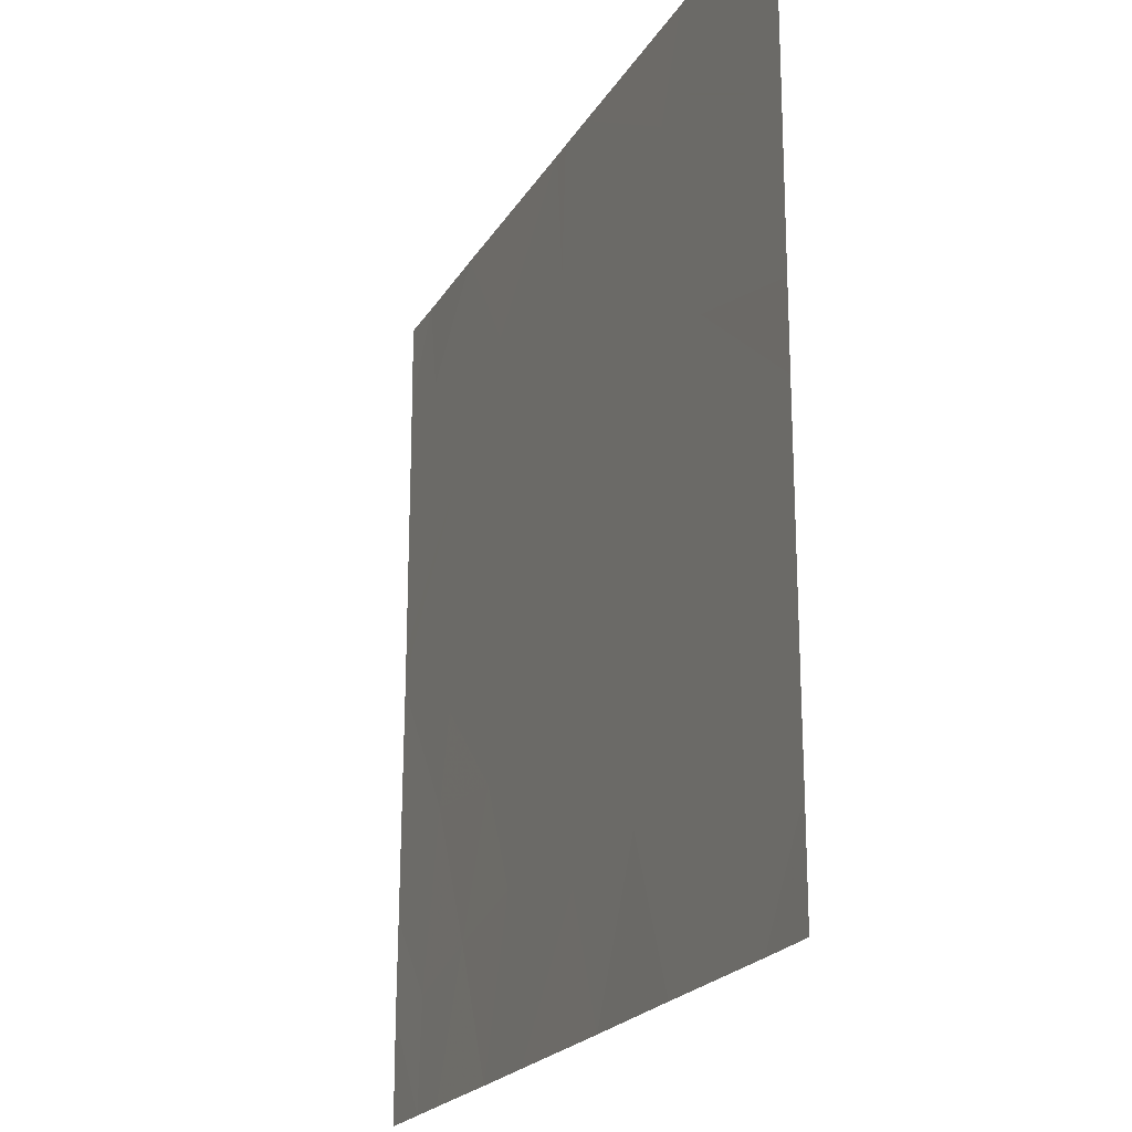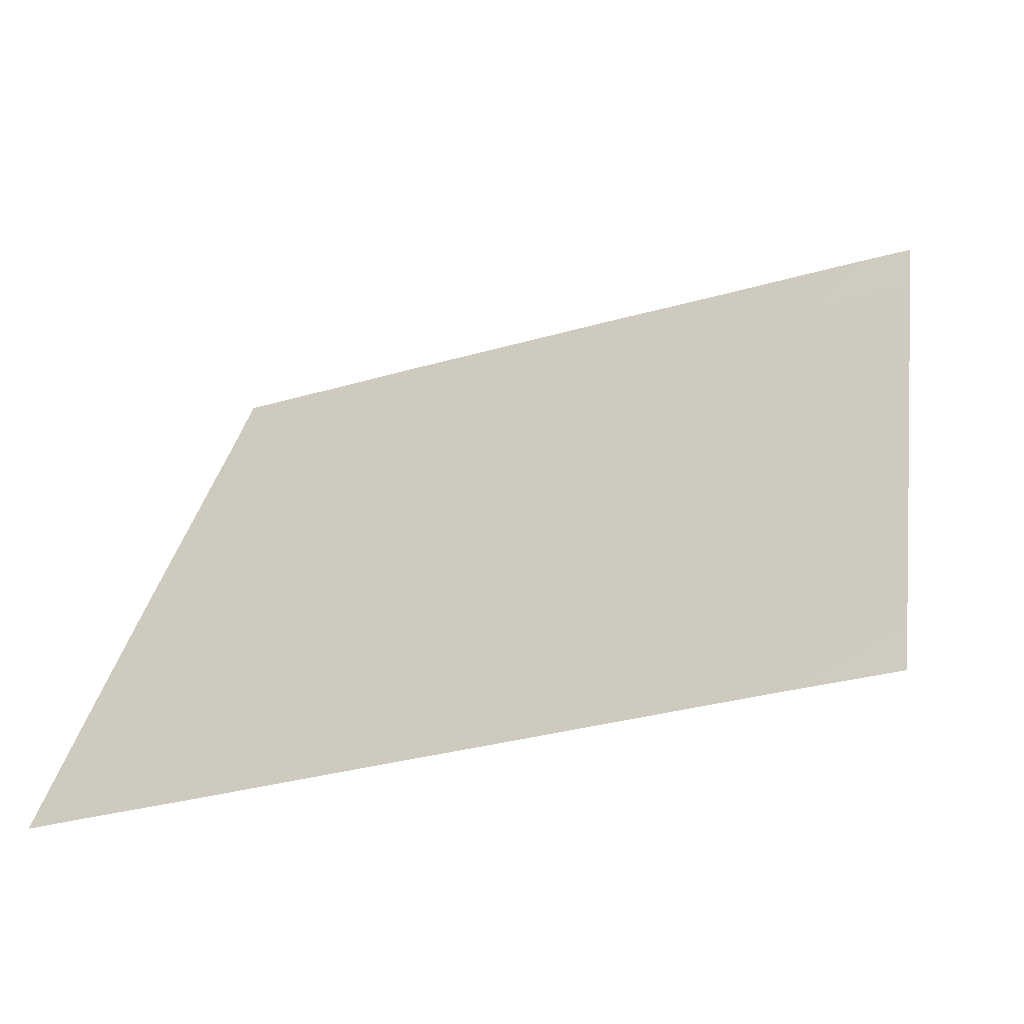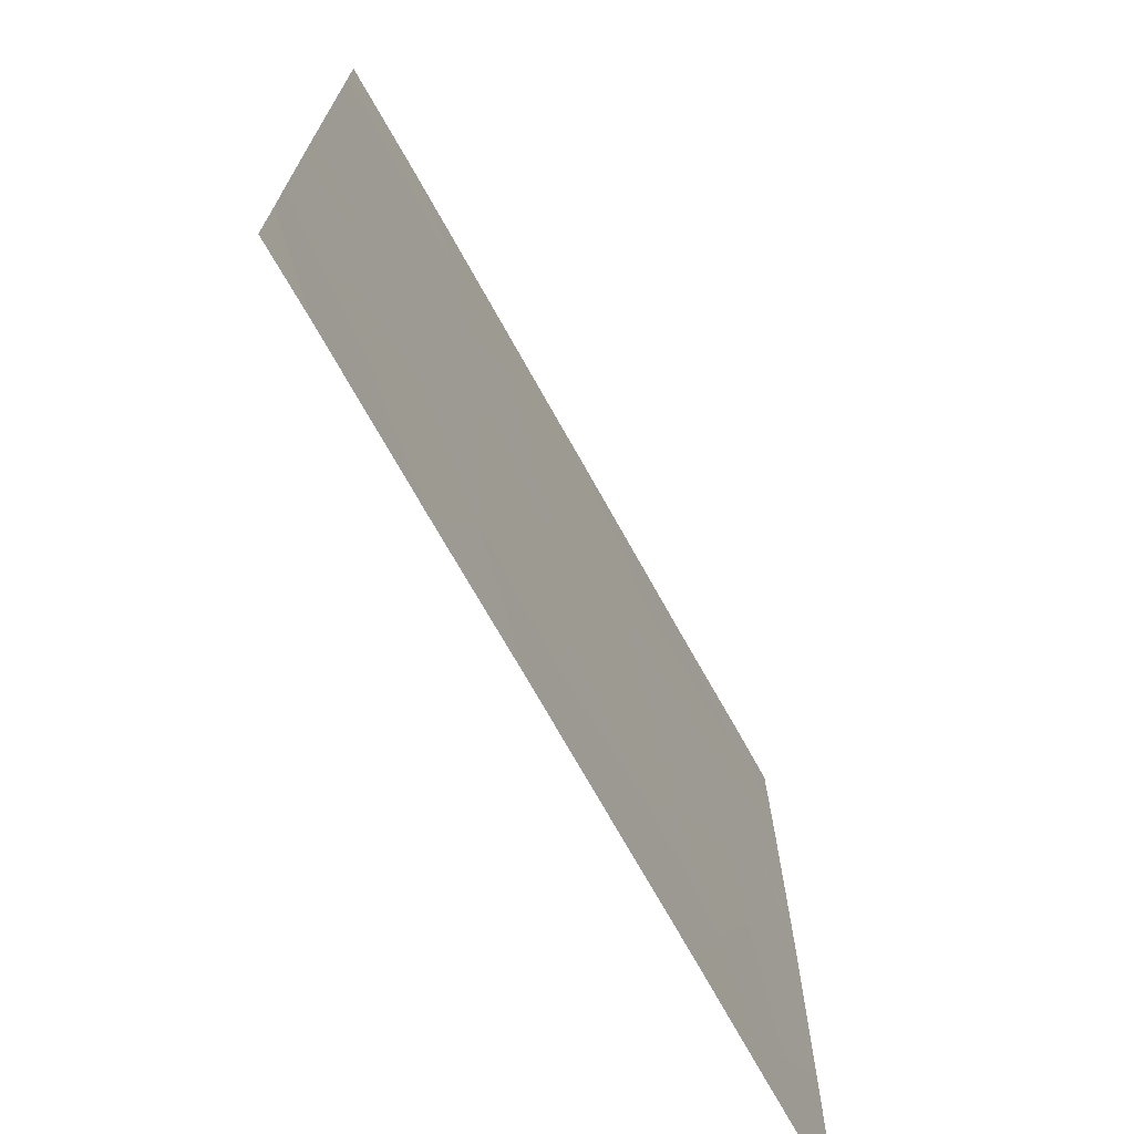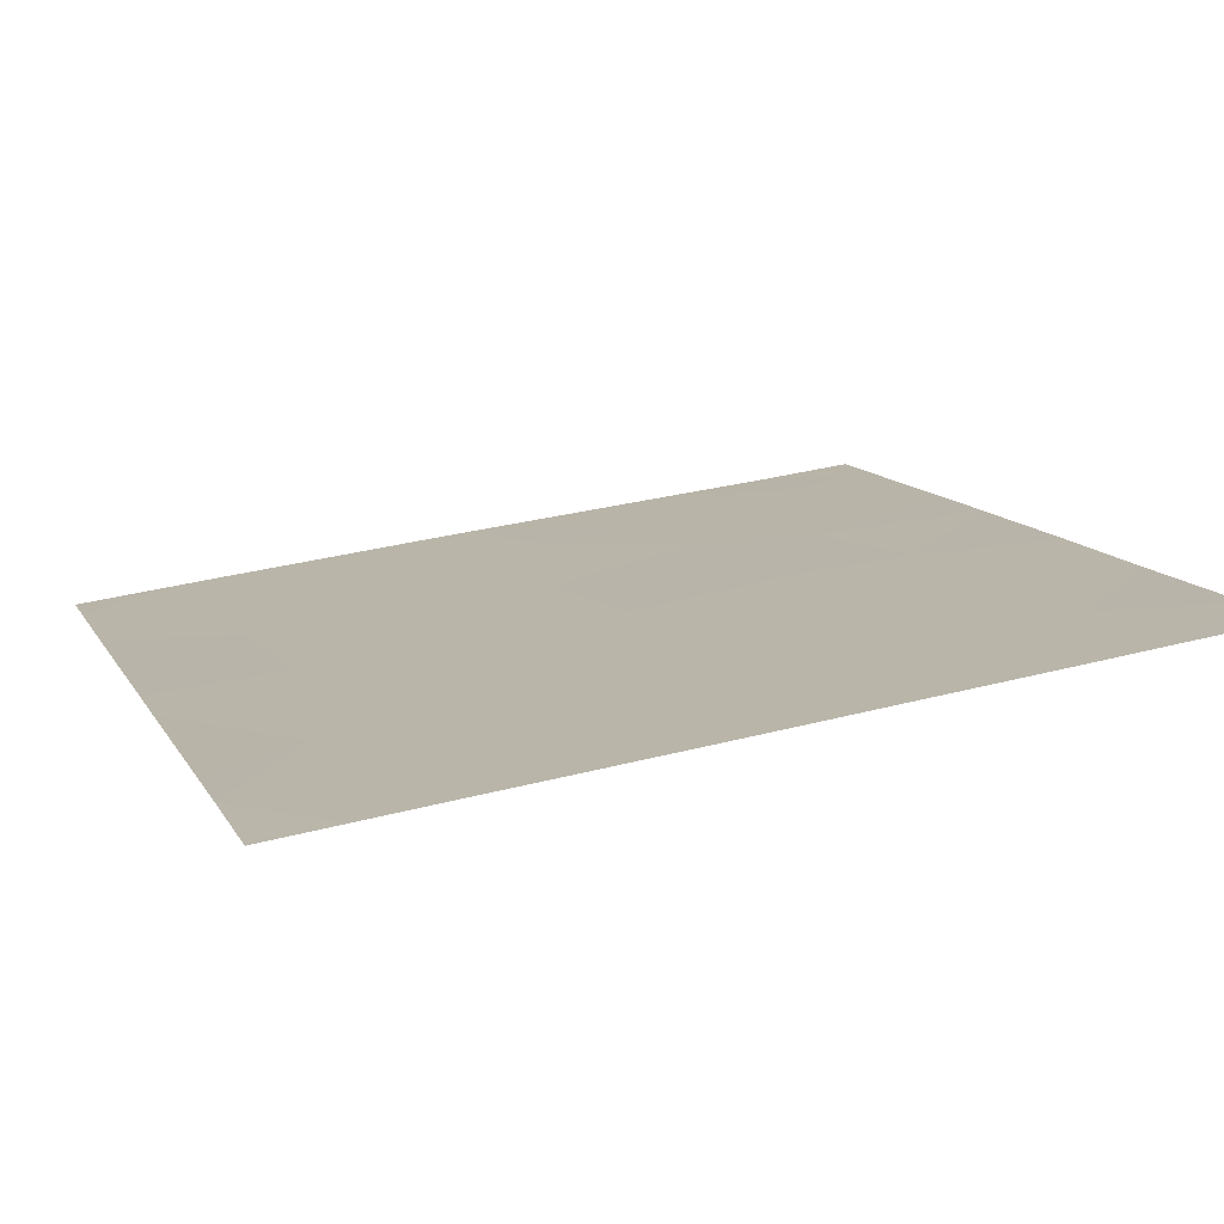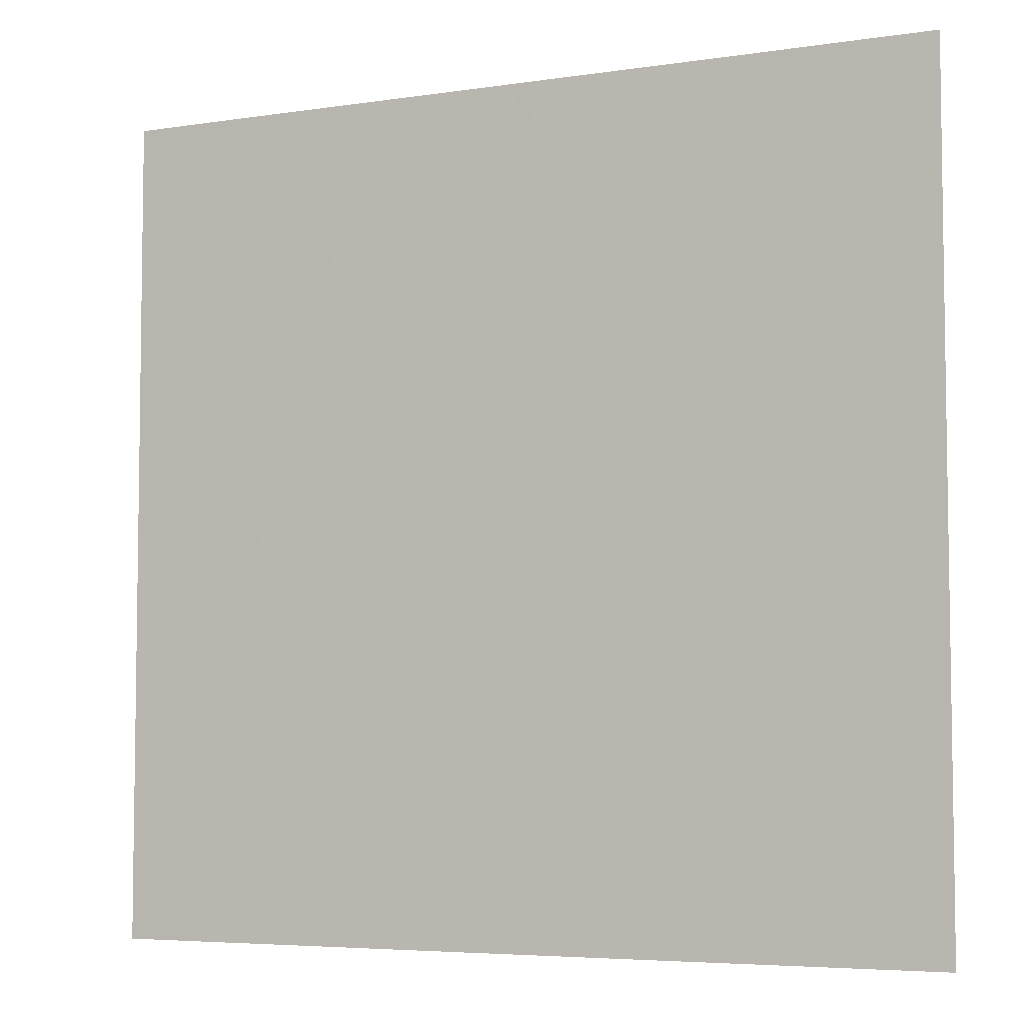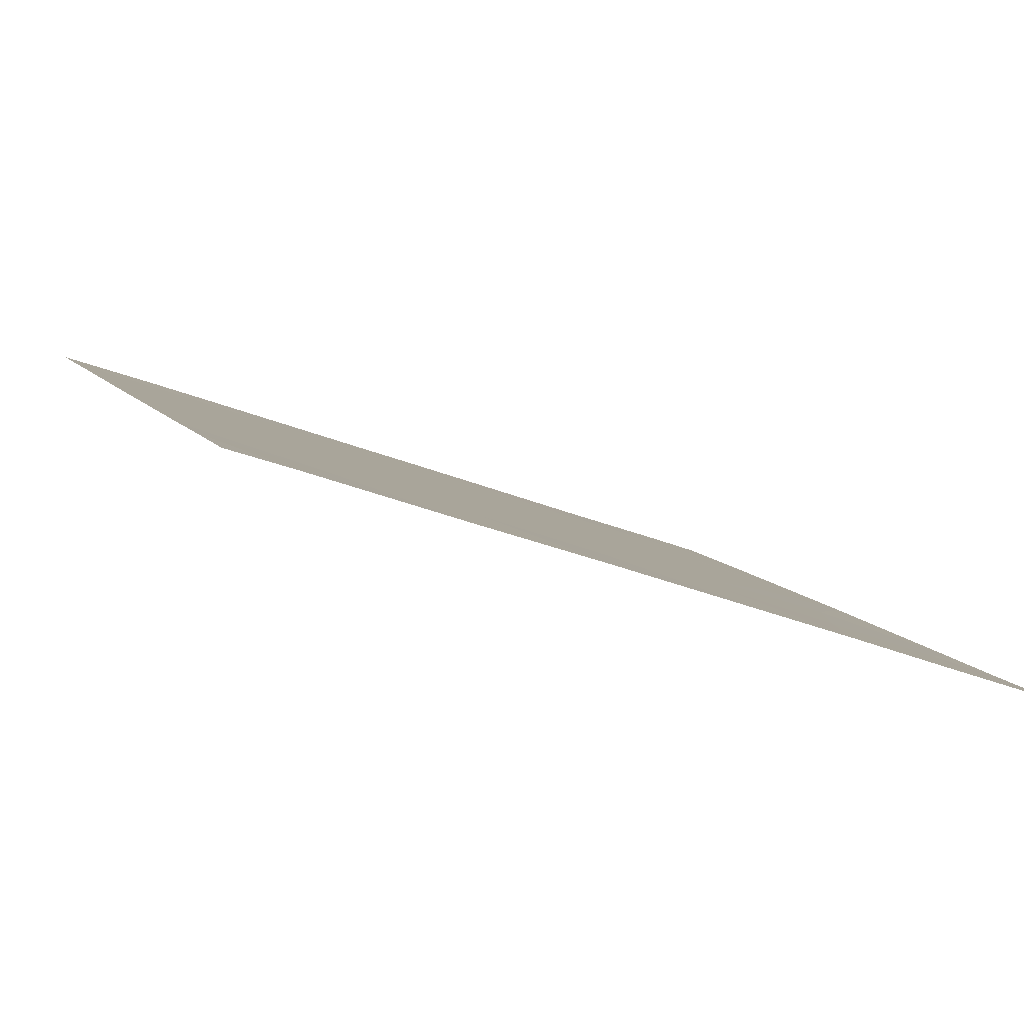
<metadata>
{"format":"obj","ext":"obj","renderer":"f3d","projection":"perspective","resolution":1024,"background":"white","views":[{"elev":-21.0,"azim":86.7,"up":"+Z"},{"elev":32.0,"azim":9.0,"up":"+Y"},{"elev":-71.9,"azim":138.4,"up":"+Z"},{"elev":32.4,"azim":69.7,"up":"+Y"},{"elev":-5.4,"azim":-135.6,"up":"+Z"},{"elev":9.4,"azim":160.0,"up":"+Y"}]}
</metadata>
<code>
v -11.22 42.88 -19.27
v -11.39 42.82 -19.63
v -11.68 42.72 -19.37
v -11.77 42.69 -19.81
v -11.37 42.83 -20.27
v -11.85 42.66 -20.42
v -10.88 43 -20.4
v -10.88 43 -20.05
v -13.76 42 -19.1
v -13.76 42 -19.83
v -13.29 42.16 -19.35
v -10.88 43 -19.76
v -12.68 42.37 -19.52
v -12.89 42.3 -18.99
v -12.28 42.51 -20.08
v -12.37 42.48 -19
v -12.04 42.6 -19.38
v -12.28 42.51 -21.08
v -11.86 42.66 -21.01
v -12.33 42.49 -20.69
v -13.16 42.21 -19.8
v -13.76 42 -19.93
v -13.31 42.15 -20.21
v -11.49 42.79 -20.65
v -13.76 41.99 -20.83
v -13.76 42 -19.98
v -13.39 42.13 -20.53
v -12.95 42.28 -20.57
v -13.16 42.2 -21.05
v -13.36 42.13 -21.54
v -12.96 42.27 -21.54
v -11.83 42.67 -19.52
v -12.67 42.38 -21.54
v -12.78 42.34 -20.96
v -12.77 42.34 -19.99
v -11.92 42.64 -19.05
v -12.41 42.47 -18.54
v -10.88 43 -18.81
v -11.25 42.87 -18.54
v -11.62 42.74 -18.89
v -12.34 42.49 -18.54
v -11.65 42.73 -21.54
v -11.11 42.92 -21.54
v -10.88 43 -21.18
v -11.32 42.85 -21.16
v -10.88 43 -20.91
v -12.12 42.57 -21.54
v -13.76 41.99 -21.17
v -13.51 42.08 -21.15
v -13.54 42.07 -21.54
v -13.52 42.08 -18.88
v -13.18 42.2 -18.54
v -10.88 43 -21.54
v -10.88 43 -19.12
v -12.17 42.55 -18.54
v -11.48 42.79 -18.54
v -13.76 41.99 -21.54
v -13.76 42 -18.85
v -10.88 43 -18.54
v -13.76 42 -18.54
v -13.58 42.06 -18.54
f 3 2 1
f 6 5 4
f 5 7 8
f 11 9 10
f 2 3 4
f 12 1 2
f 2 8 12
f 14 11 13
f 6 4 15
f 17 16 13
f 20 18 19
f 23 21 22
f 6 24 5
f 27 26 25
f 27 29 28
f 29 30 31
f 32 17 4
f 34 31 33
f 34 29 31
f 23 35 21
f 23 28 35
f 36 17 3
f 34 33 18
f 18 20 34
f 14 16 37
f 14 13 16
f 40 38 39
f 40 1 38
f 36 41 16
f 16 17 36
f 45 42 43
f 43 44 45
f 28 34 20
f 24 45 46
f 24 19 45
f 5 46 7
f 5 24 46
f 18 33 47
f 47 19 18
f 19 47 42
f 15 13 35
f 6 15 20
f 50 49 48
f 50 30 49
f 11 51 9
f 14 52 51
f 51 11 14
f 11 21 13
f 11 10 22
f 22 21 11
f 40 3 1
f 53 44 43
f 17 13 15
f 15 4 17
f 27 25 49
f 49 29 27
f 28 15 35
f 28 20 15
f 29 49 30
f 1 54 38
f 21 35 13
f 19 42 45
f 1 12 54
f 48 49 25
f 36 55 41
f 36 40 55
f 45 44 46
f 40 36 3
f 29 34 28
f 32 3 17
f 40 39 56
f 57 50 48
f 14 37 52
f 51 58 9
f 40 56 55
f 38 59 39
f 16 41 37
f 61 60 58
f 58 51 61
f 61 51 52
f 28 23 27
f 26 27 23
f 23 22 26
f 6 19 24
f 3 32 4
f 2 5 8
f 2 4 5
f 6 20 19

</code>
